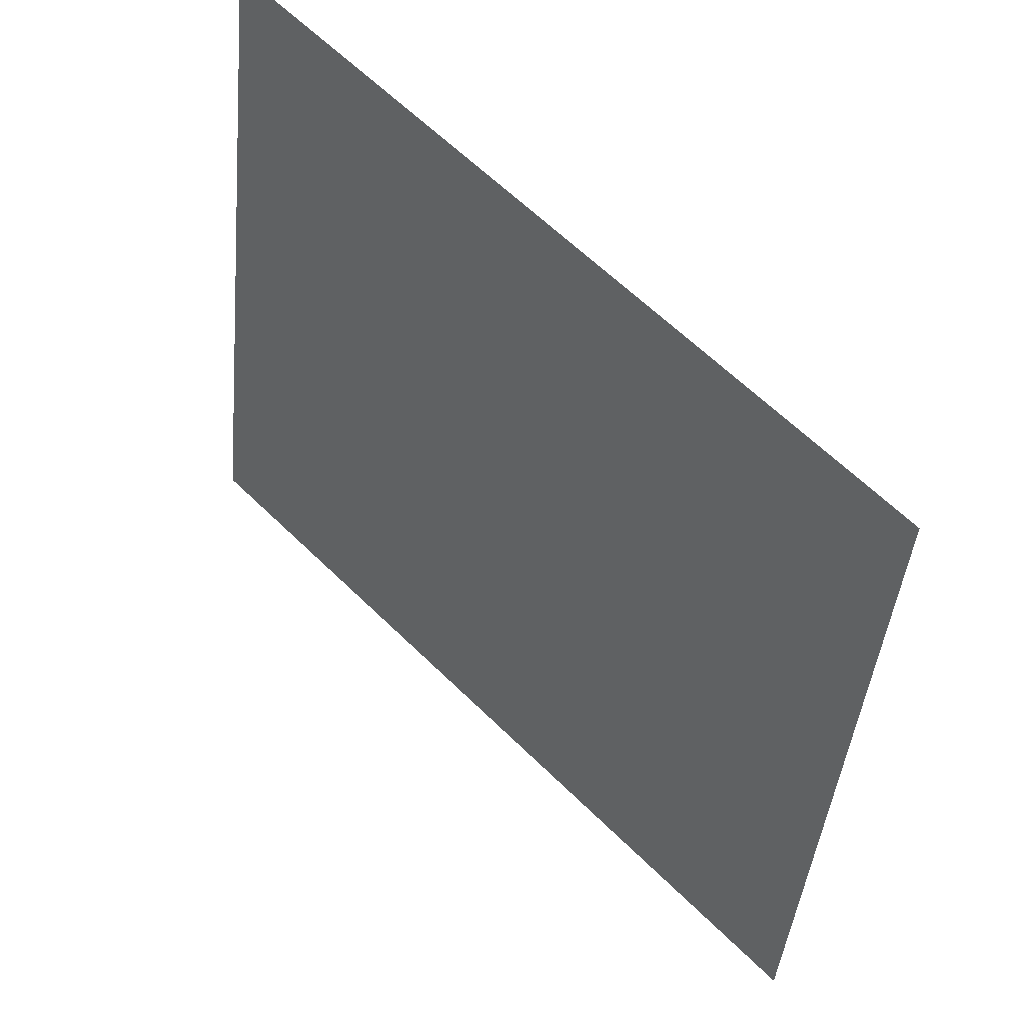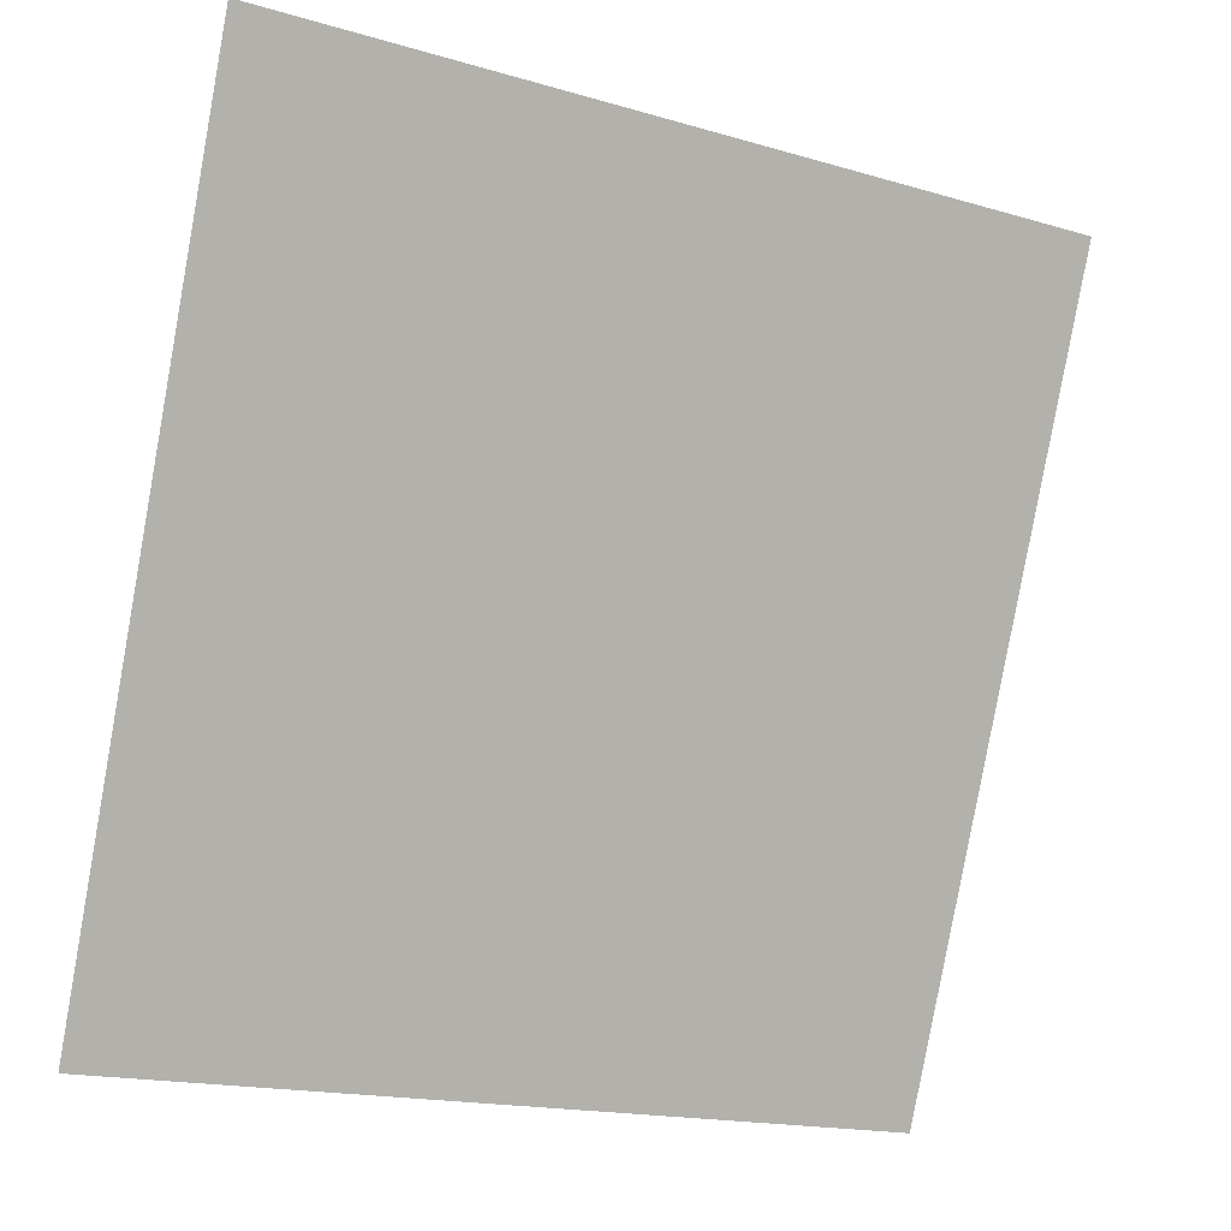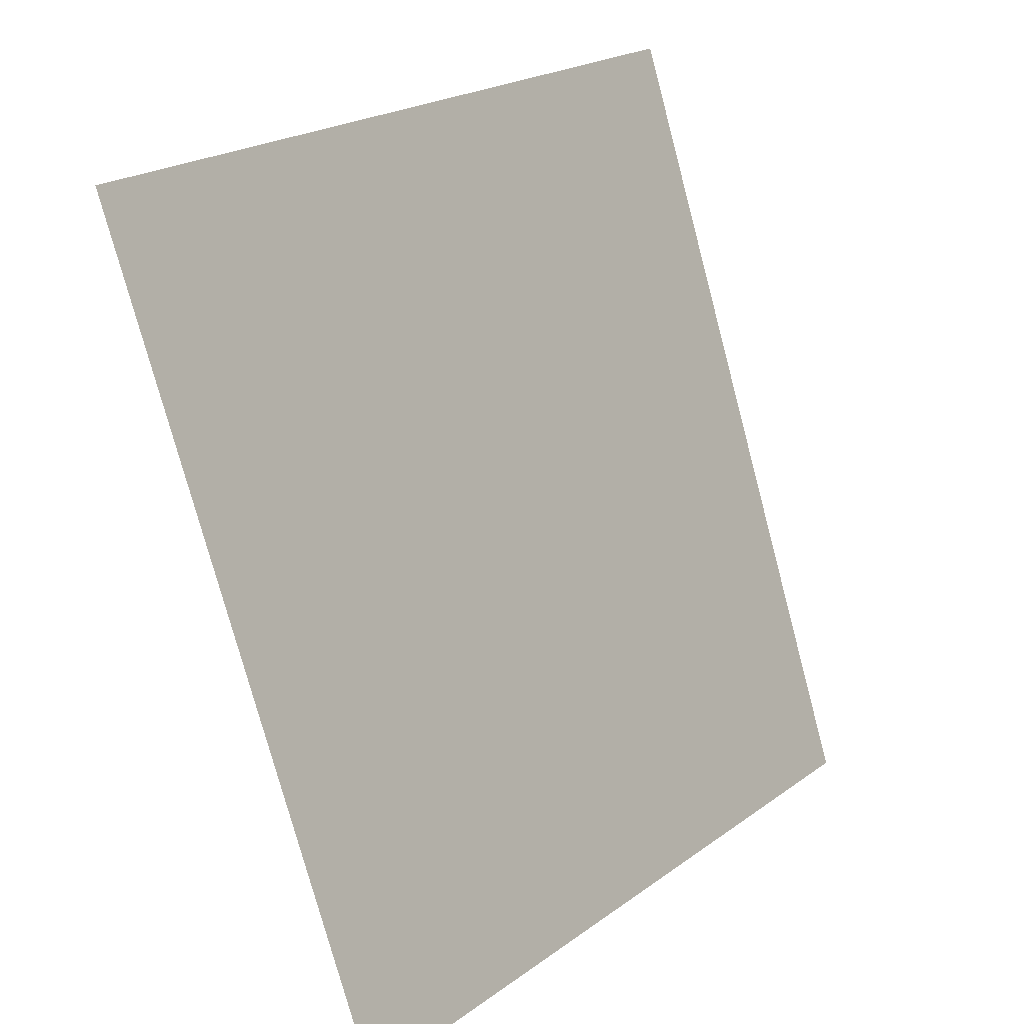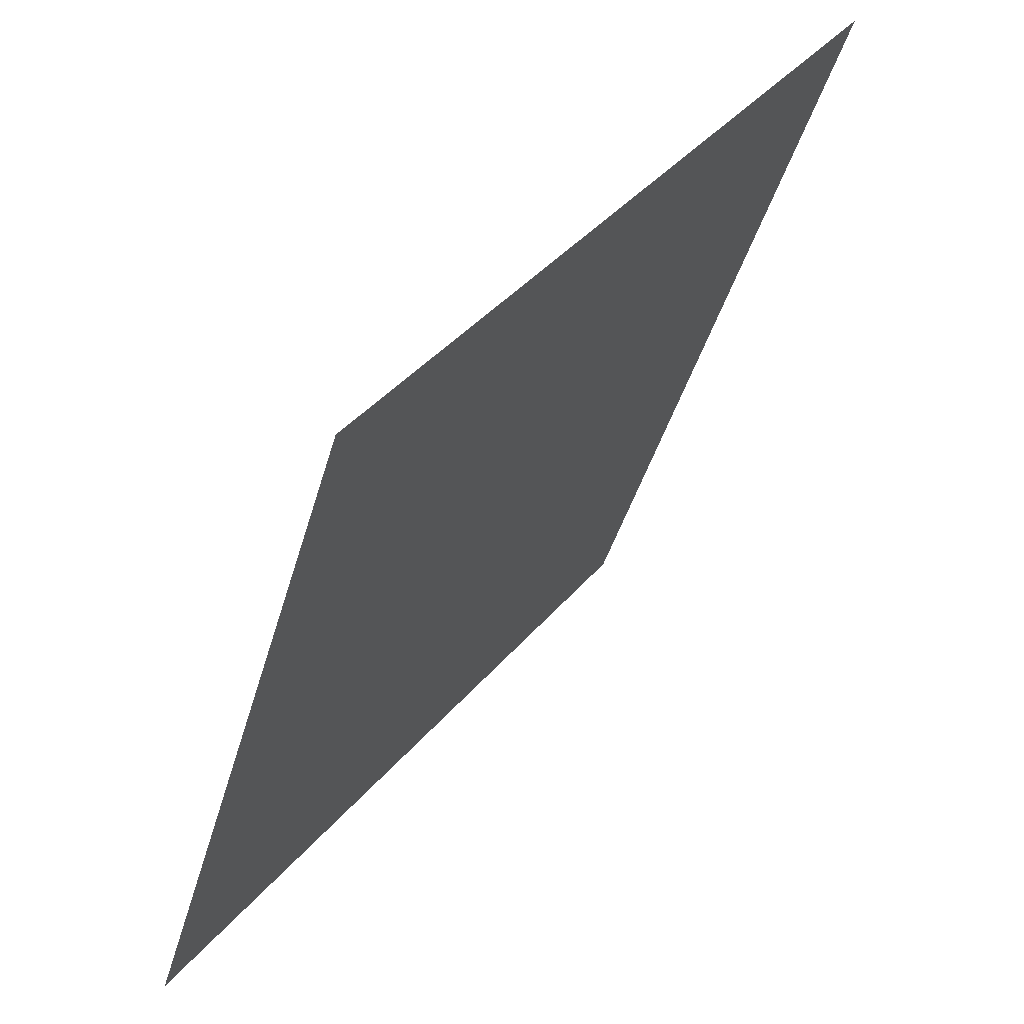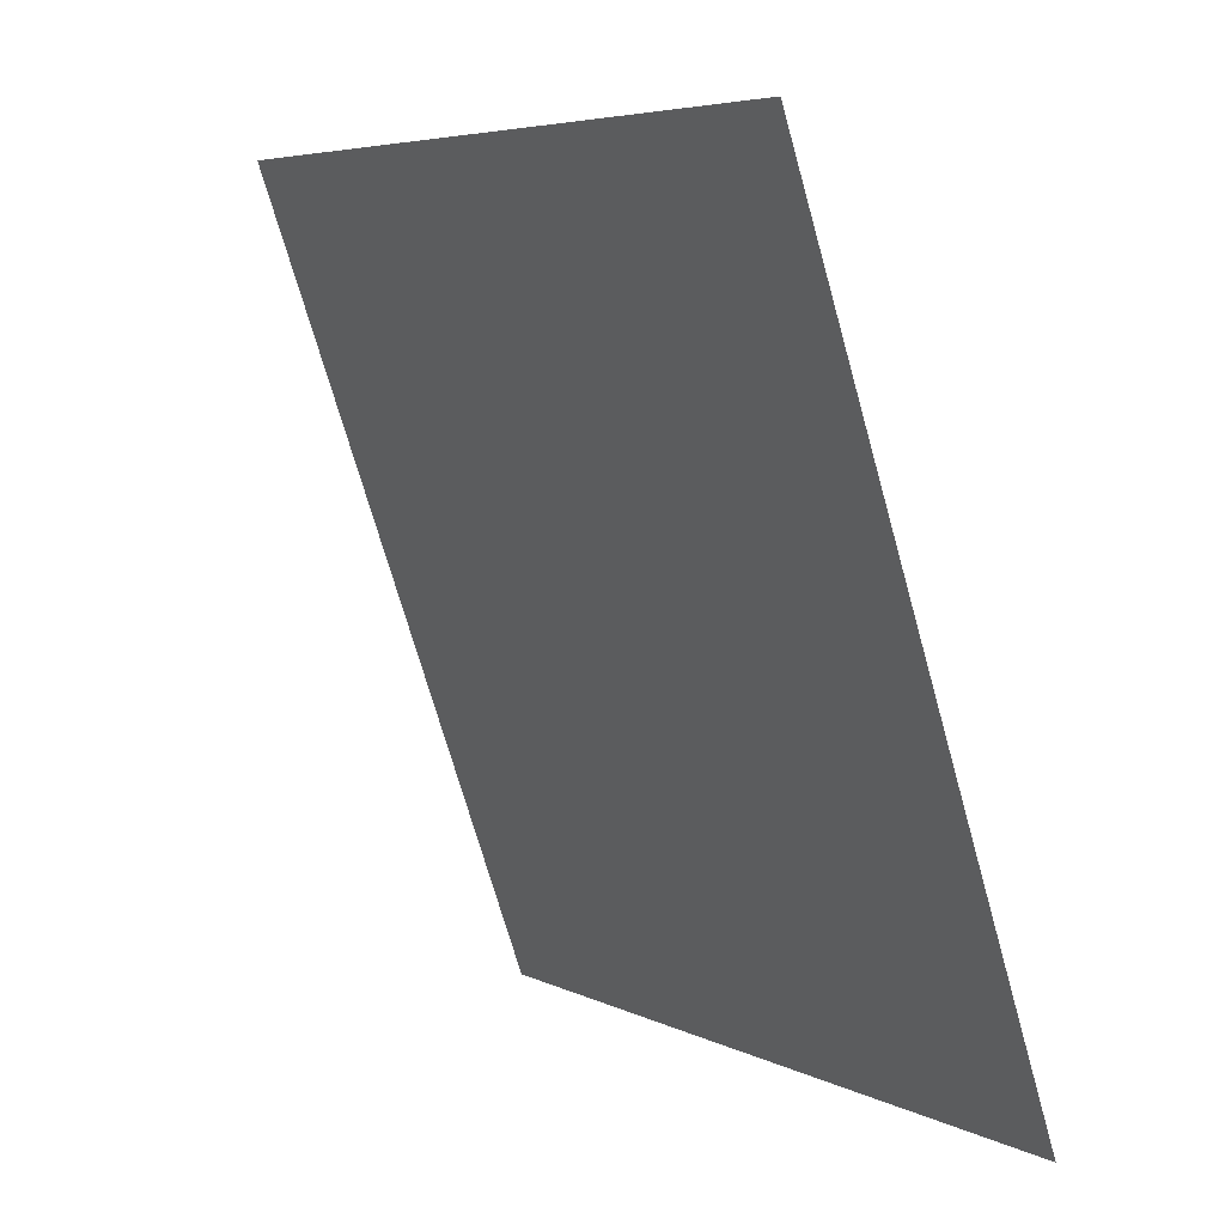
<metadata>
{"format":"obj","ext":"obj","renderer":"f3d","projection":"perspective","resolution":1024,"background":"white","views":[{"elev":-21.9,"azim":8.8,"up":"+Z"},{"elev":-14.8,"azim":-169.0,"up":"+Y"},{"elev":19.2,"azim":-9.6,"up":"+Y"},{"elev":36.3,"azim":168.4,"up":"+Y"},{"elev":4.8,"azim":-75.5,"up":"+Y"}]}
</metadata>
<code>
o z
v -0.7164 0.7738 -0.6208
v -0.6852 0.6523 -0.5937
v -0.6208 0.7738 -0.7164
v -0.5937 0.6523 -0.6852
f 4 1 2
f 4 3 1

</code>
